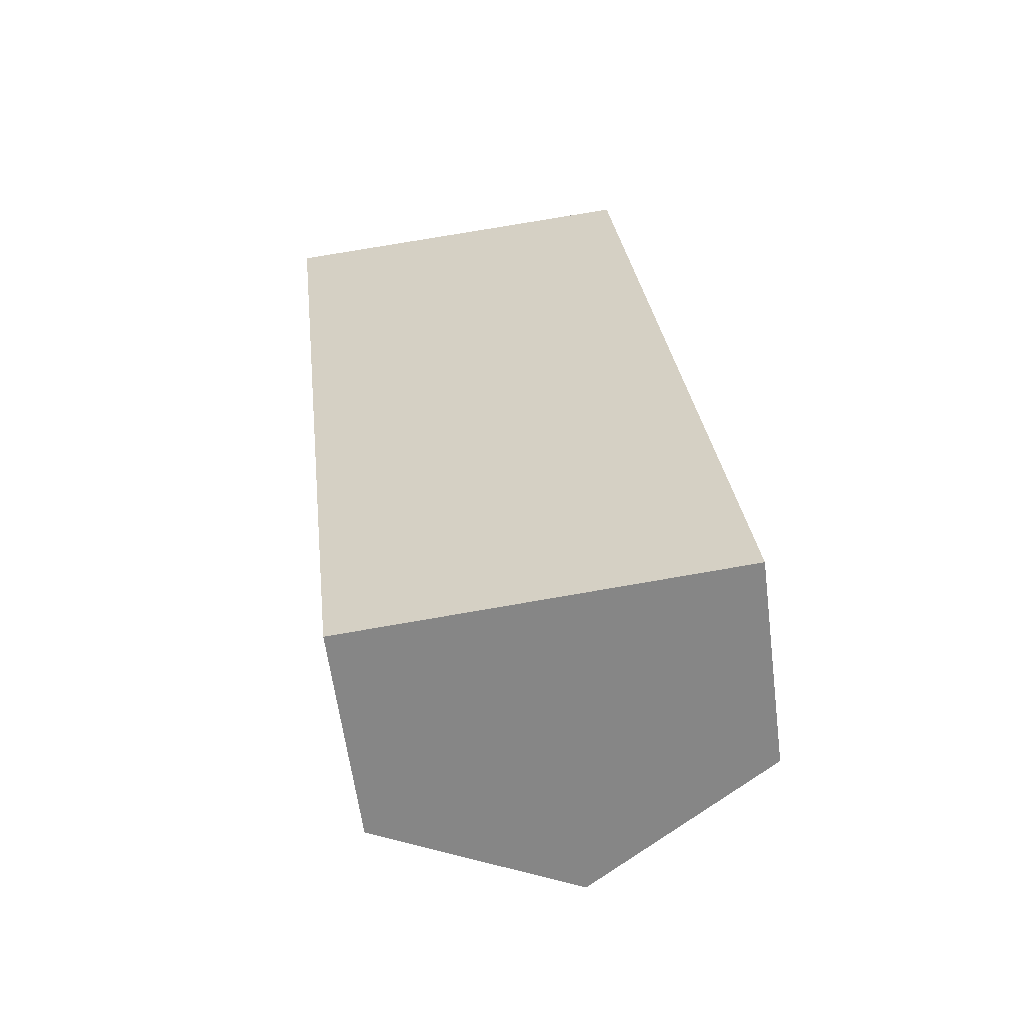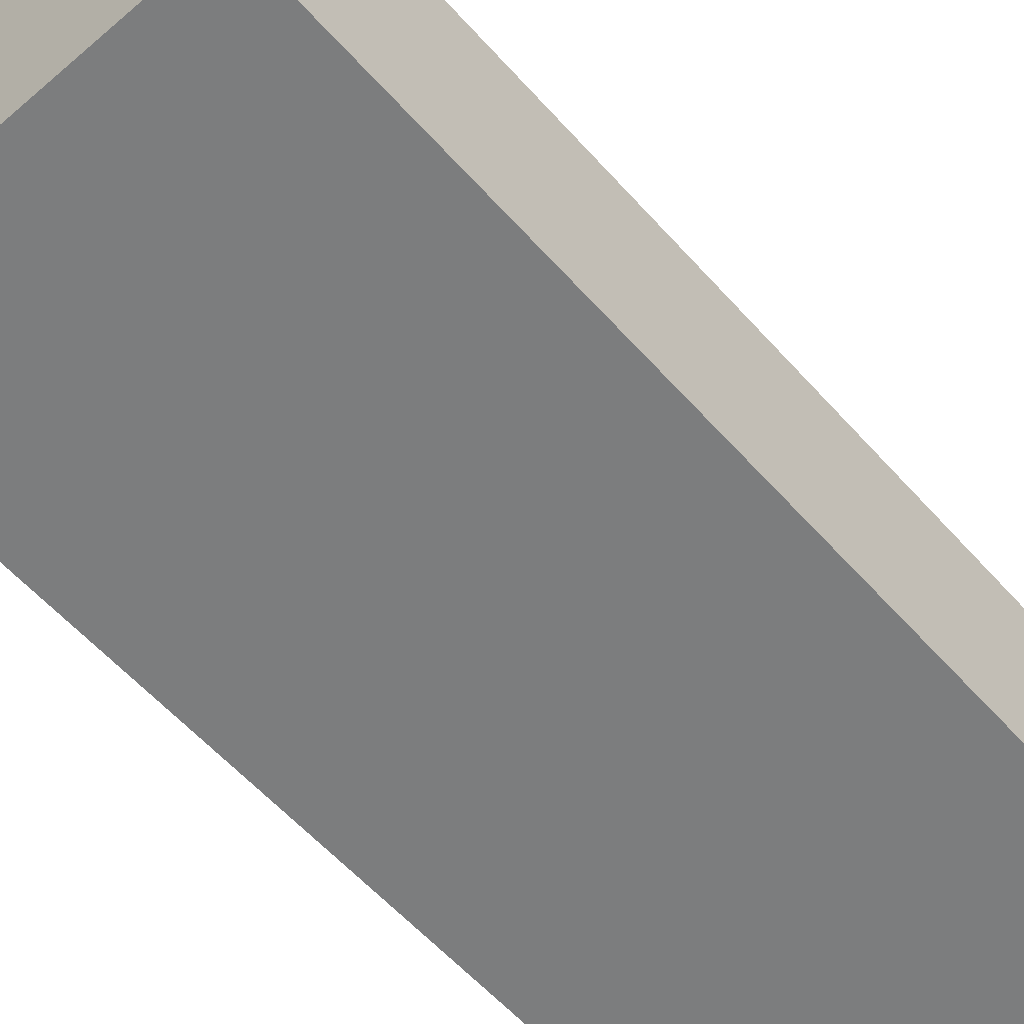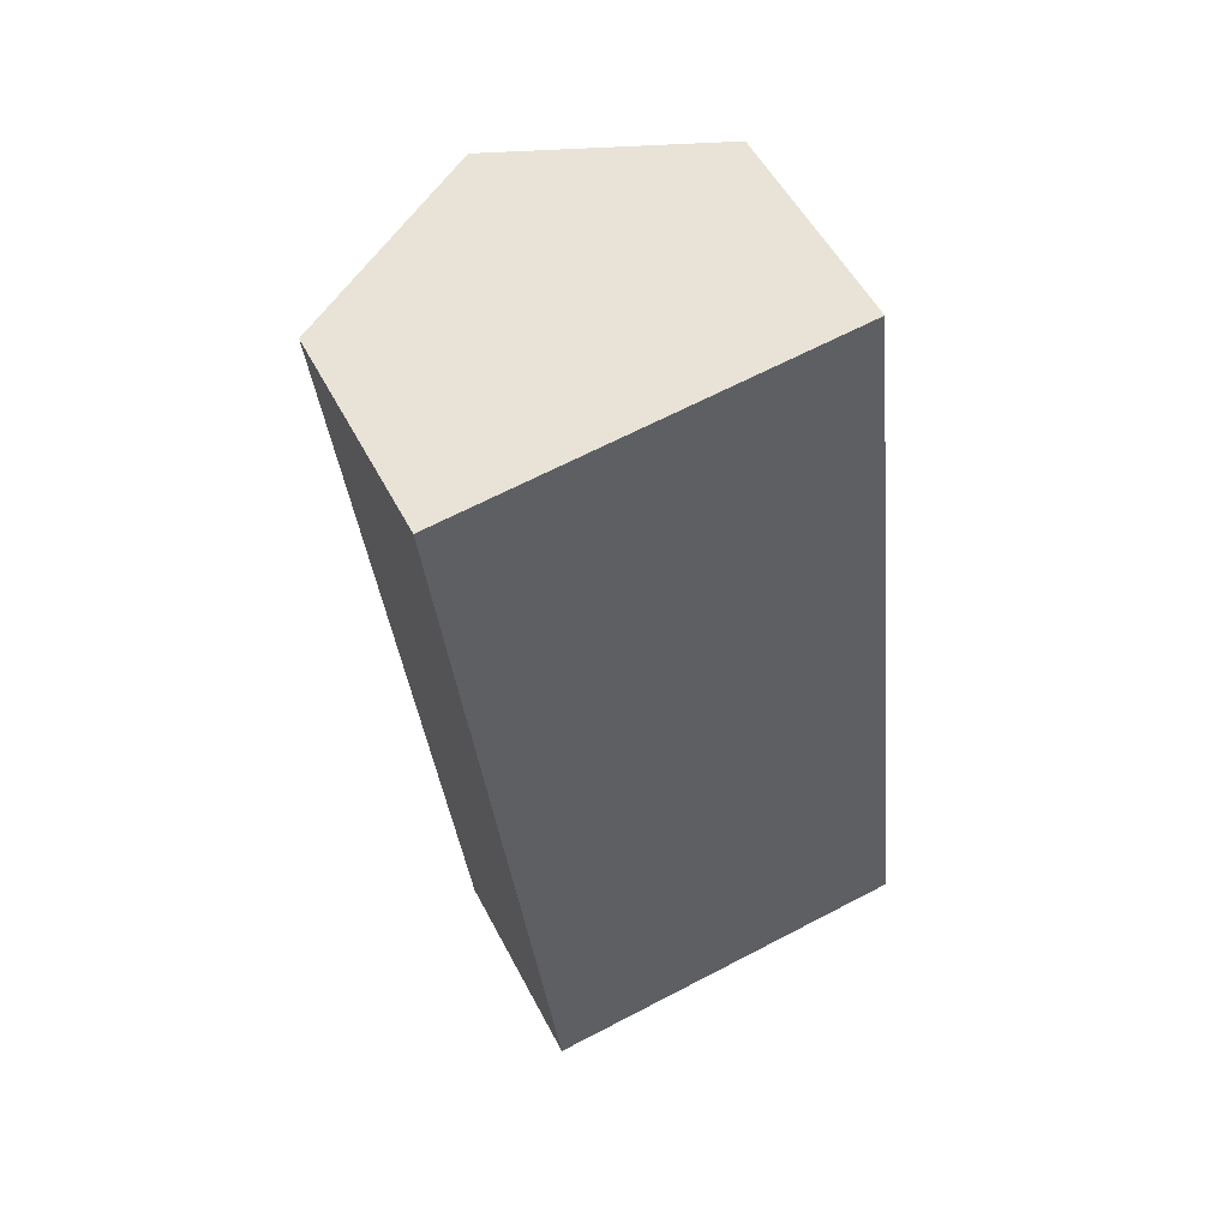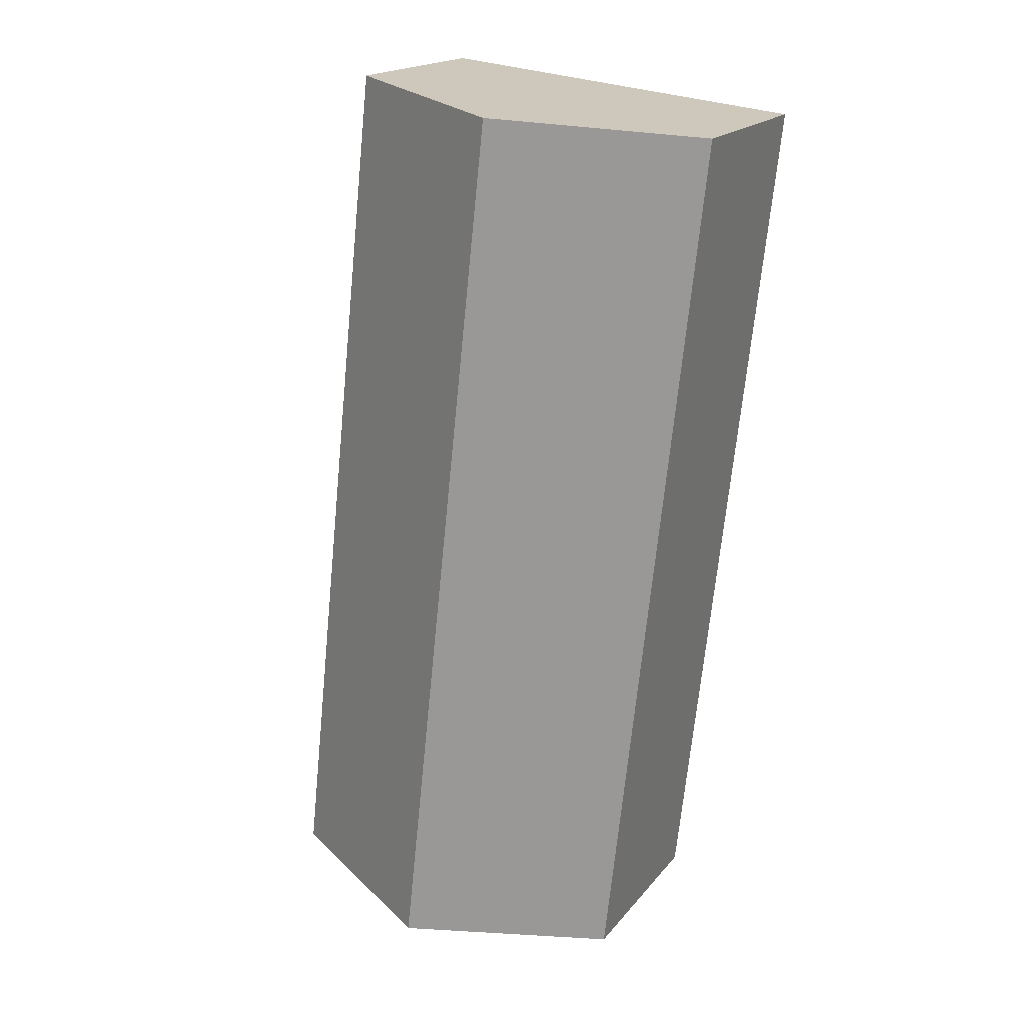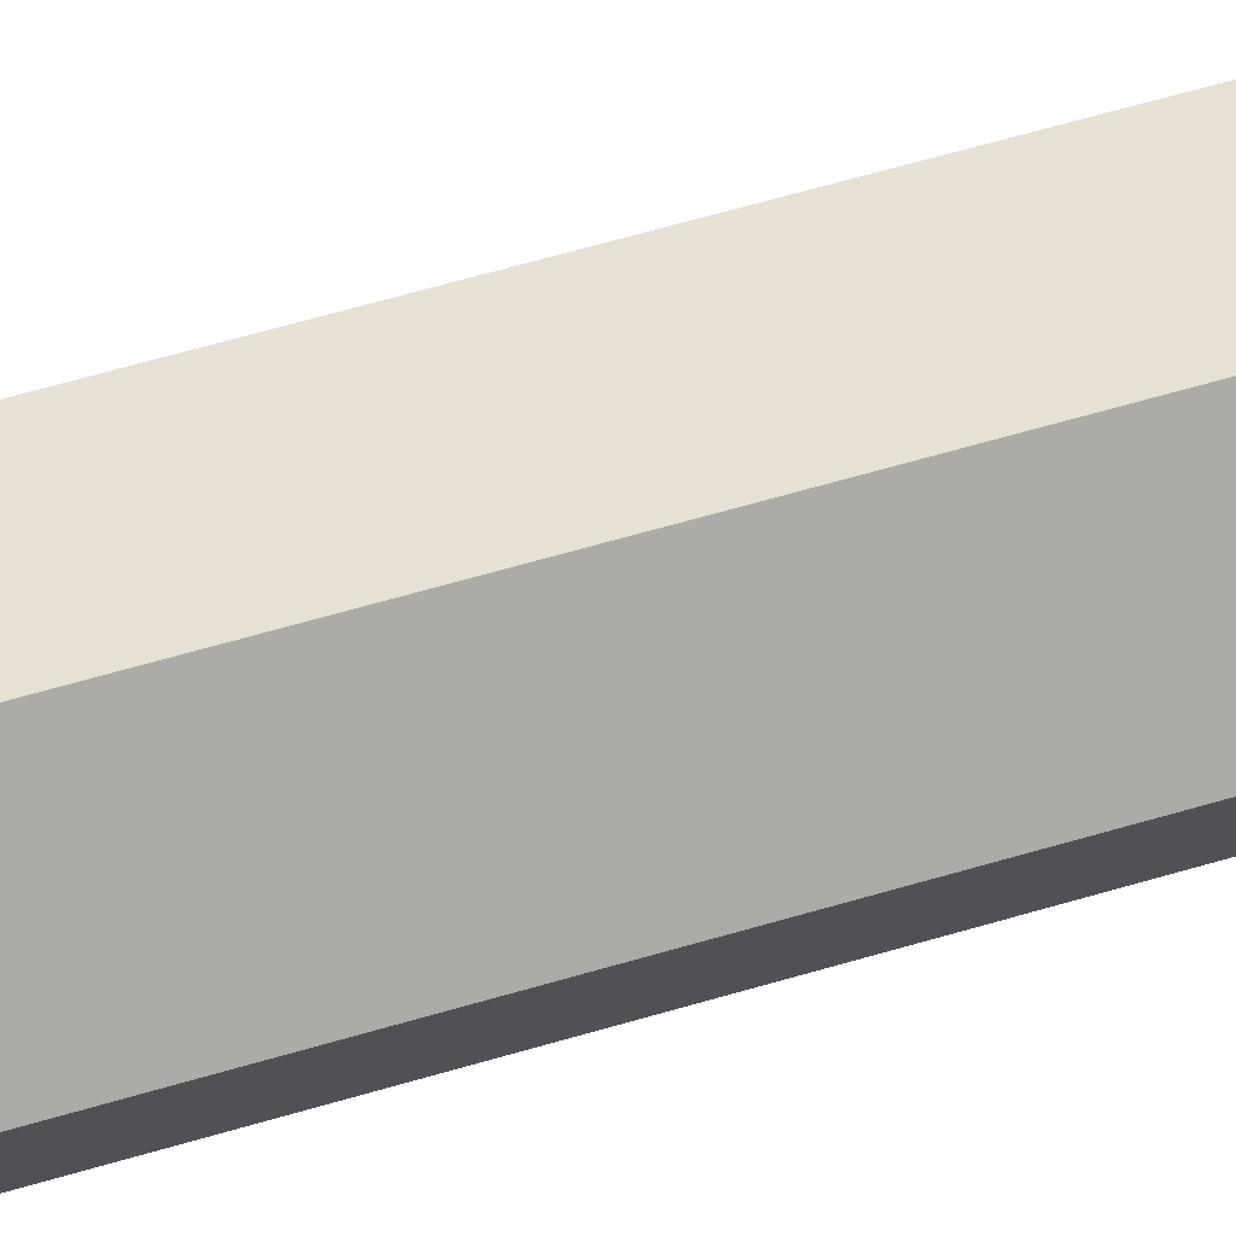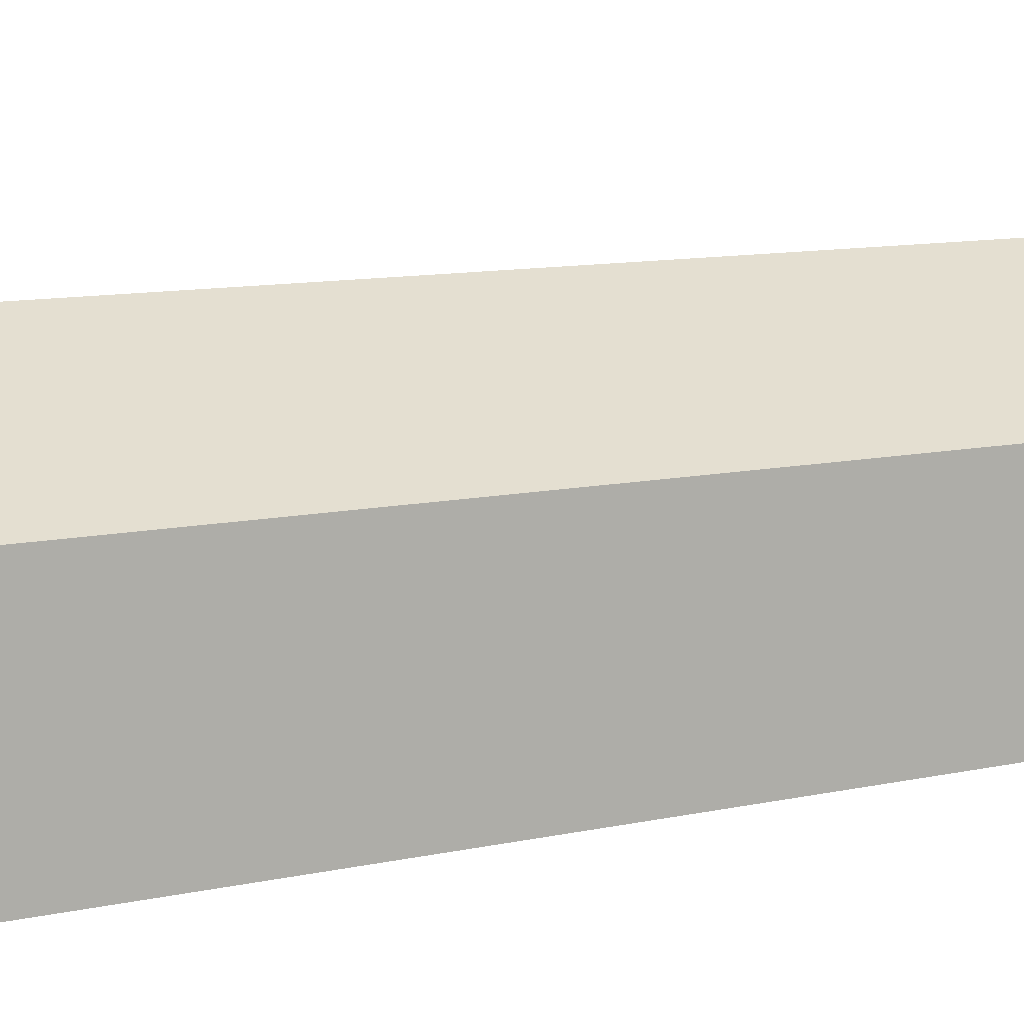
<metadata>
{"format":"obj","ext":"obj","renderer":"f3d","projection":"perspective","resolution":1024,"background":"white","views":[{"elev":-60.8,"azim":7.4,"up":"+Z"},{"elev":-59.0,"azim":35.2,"up":"+Y"},{"elev":53.0,"azim":-26.9,"up":"+Z"},{"elev":18.5,"azim":-153.5,"up":"+Z"},{"elev":75.6,"azim":-111.6,"up":"+Y"},{"elev":10.9,"azim":-124.7,"up":"+Y"}]}
</metadata>
<code>
v  3.498 1.55 -6.229
v  1.391 2.33 0.152
v  2.782 1.549 0.305
v  2.108 2.33 -6.382
v  0.717 1.549 -6.534
v  0 1.549 9.485e-17
v  0.717 4.001e-16 -6.534
v  2.108 3.908e-16 -6.382
v  3.498 3.814e-16 -6.229
v  0 0 0
v  1.391 -9.307e-18 0.152
v  2.782 -1.868e-17 0.305
g defaultobject
f 1 2 3
f 2 1 4
f 5 2 4
f 2 5 6
f 4 7 5
f 7 4 1
f 7 1 8
f 8 1 9
f 7 6 5
f 6 7 10
f 10 2 6
f 2 10 3
f 3 10 11
f 3 11 12
f 3 9 1
f 9 3 12
f 8 10 7
f 10 8 9
f 10 9 11
f 11 9 12

</code>
